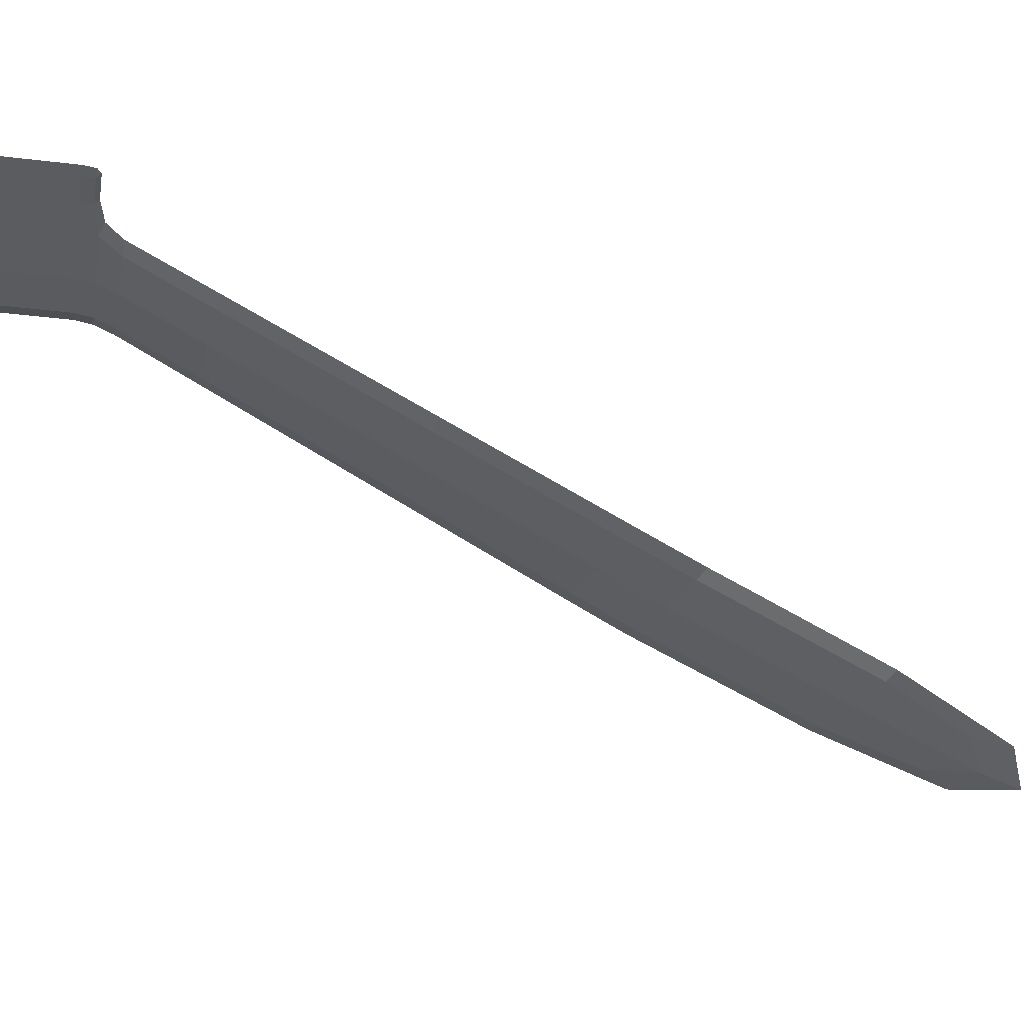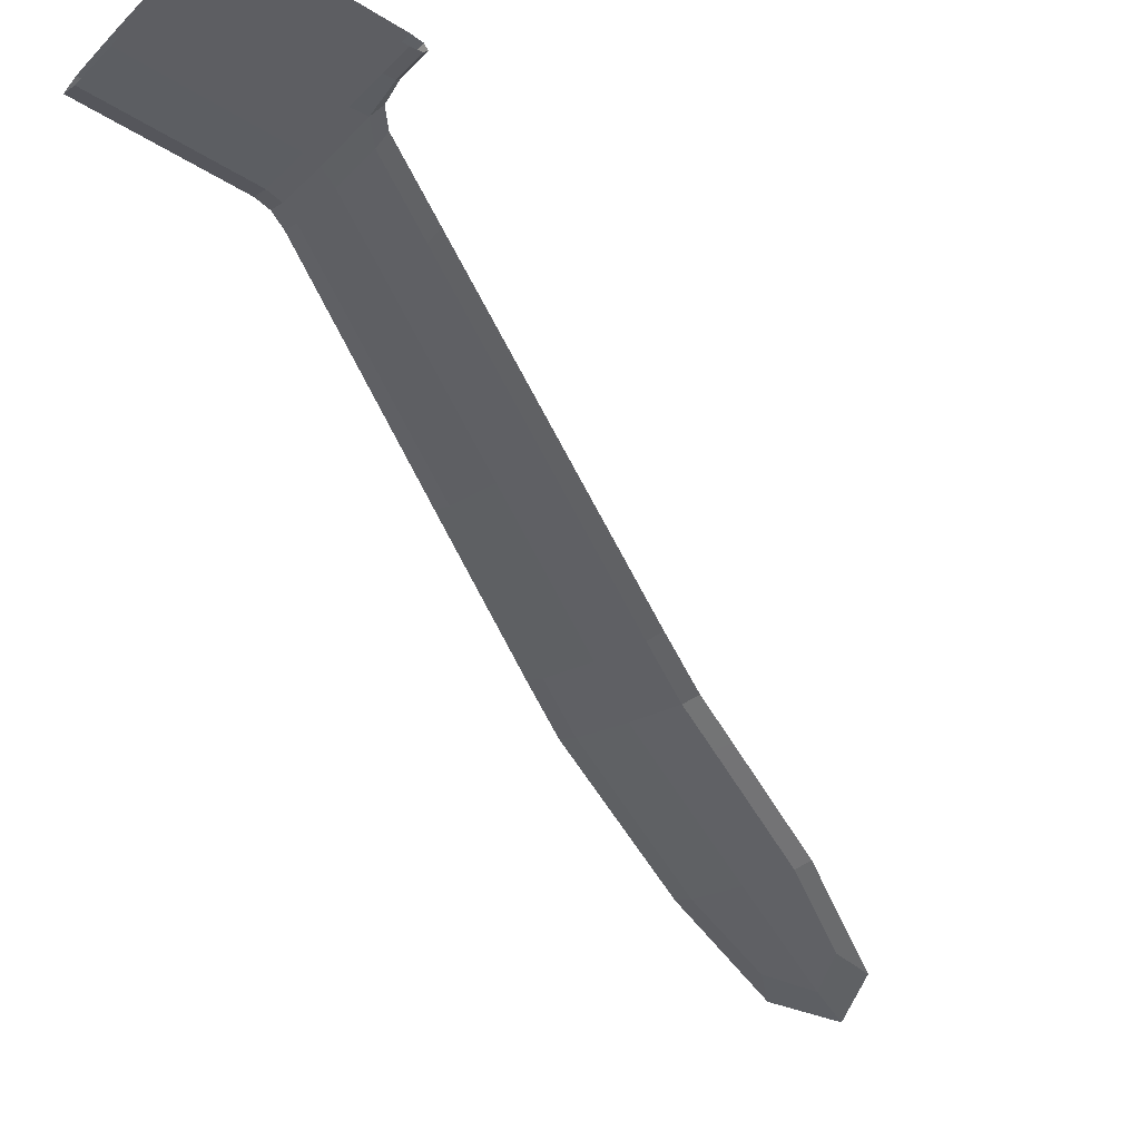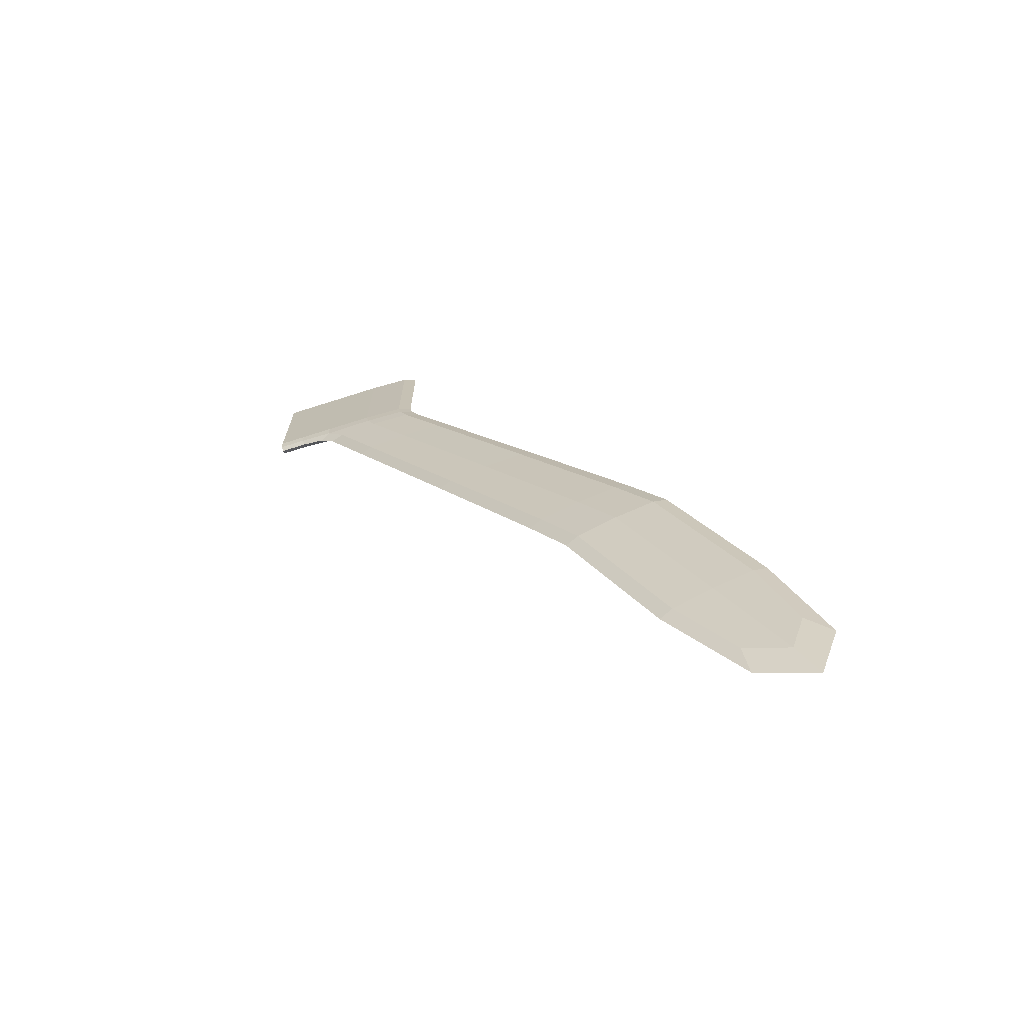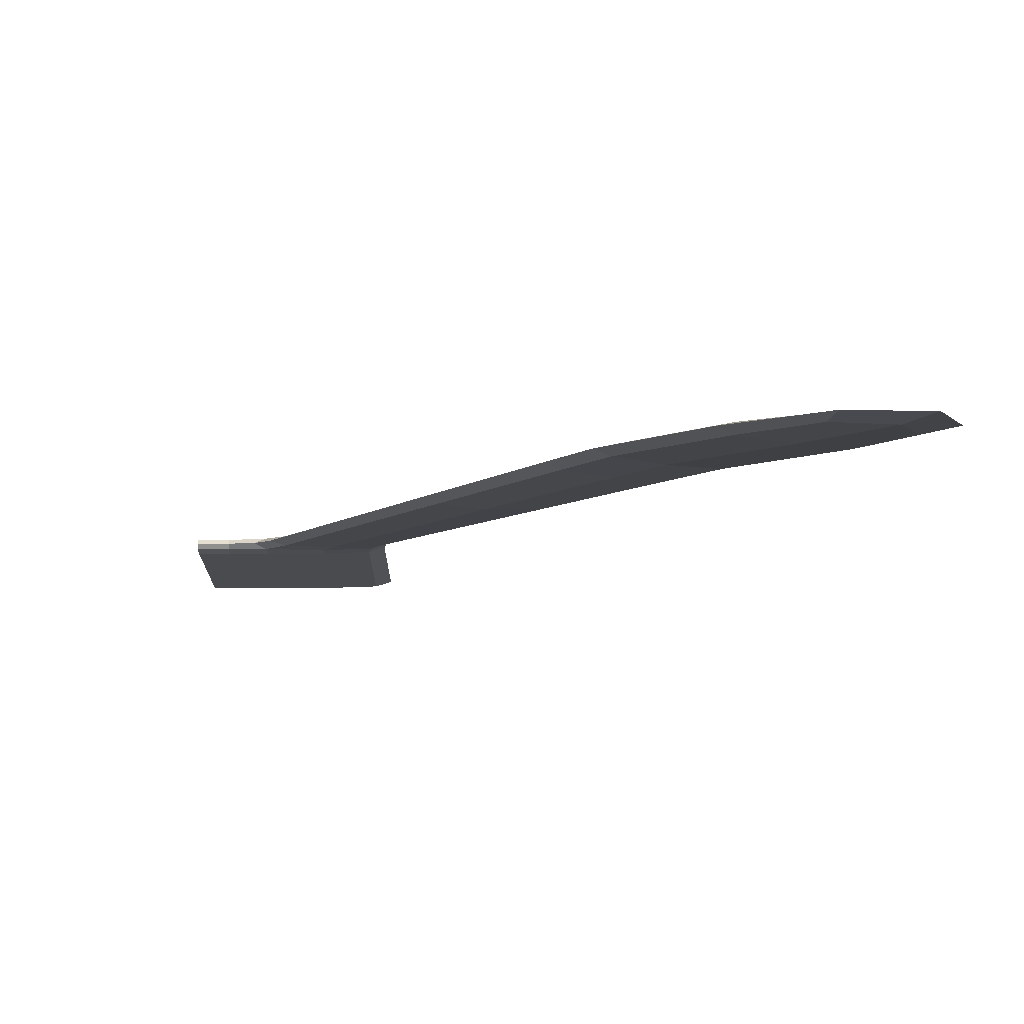
<metadata>
{"format":"obj","ext":"obj","renderer":"f3d","projection":"perspective","resolution":1024,"background":"white","views":[{"elev":-34.5,"azim":80.7,"up":"+Y"},{"elev":-39.1,"azim":51.5,"up":"+Y"},{"elev":-71.3,"azim":-162.3,"up":"+Z"},{"elev":-14.3,"azim":-180.0,"up":"+Y"}]}
</metadata>
<code>
o Cube.003_Cube.007
v -0.8856 -0.1813 2.469
v -0.05441 -0.0958 2.469
v -5.089 -0.9496 -4.54
v -4.592 -1.452 -7.857
v 0.6142 -0.2101 1.976
v -4.286 -0.8653 -4.901
v -0.05441 -0.2669 2.469
v 1.192 -0.0958 2.469
v -4.274 -1.034 -4.874
v -2.297 -0.666 -1.509
v -2.303 -0.4962 -1.523
v -3.471 -0.9496 -5.235
v -3.119 -0.5811 -1.329
v 1.608 -0.1813 2.261
v 1.608 -0.2669 2.469
v -1.046 -0.2101 2.003
v -0.2163 -0.1246 1.989
v -0.2159 -0.2956 1.99
v -1.482 -0.5811 -1.703
v 1.608 -0.2669 3.618
v 1.192 -0.0958 3.618
v -0.05441 -0.2669 3.618
v -0.05441 -0.0958 3.618
v -0.8856 -0.1813 3.618
v -6.469 -1.929 -9.993
v -6.214 -1.452 -7.161
v -5.397 -1.537 -7.496
v -5.409 -1.368 -7.523
v 1.608 -0.0958 3.618
v 1.192 -0.2669 3.618
v 1.192 -0.2669 2.469
v 1.192 -0.1813 2.261
v 1.608 -0.0958 2.469
v 1.192 -0.2669 4.56
v 1.608 -0.0958 4.56
v -0.8856 -0.1813 4.56
v -0.05441 -0.0958 4.56
v -0.05441 -0.2669 4.56
v 1.192 -0.0958 4.56
v 1.608 -0.2669 4.56
v -0.6778 -0.1172 2.469
v -0.9258 -0.1885 2.249
v 1.192 -0.2455 2.313
v -0.6778 -0.2455 4.56
v -0.05441 -0.0958 4.56
v -0.8856 -0.1813 4.56
v -5.4 -1.088 -5.264
v -4.595 -1.004 -5.626
v -3.779 -1.088 -5.96
v -4.584 -1.173 -5.599
v 0.4065 -0.146 1.979
v 0.84 -0.1885 2.19
v -3.669 -1.013 -5.138
v -4.891 -0.8864 -4.637
v 0.6729 -0.2669 4.56
v 1.192 -0.0958 4.56
v -0.05441 -0.2669 4.56
v -0.09477 -0.274 2.245
v 0.6729 -0.0958 4.56
v -0.09488 -0.103 2.245
v -0.8386 -0.2742 2
v -3.677 -0.8864 -5.158
v -1.684 -0.6447 -1.651
v -2.916 -0.5174 -1.381
v -4.883 -1.013 -4.617
v -3.751 -0.9288 -3.964
v -3.761 -0.7599 -3.987
v -2.945 -0.8443 -4.282
v -4.567 -0.8443 -3.669
v 1.608 -0.2669 4.56
v 1.608 -0.1172 2.313
v 1.608 -0.1813 2.261
v 1.608 -0.0958 4.56
v 1.608 -0.2669 4.56
v -1.688 -0.5174 -1.661
v -2.912 -0.6447 -1.371
v 0.4068 -0.2742 1.98
v -0.8389 -0.146 1.999
v -1.645 -0.3172 1.041
v -0.8189 -0.2319 0.9747
v -0.8169 -0.4025 0.9794
v 0.008952 -0.3172 0.9135
v -0.6778 -0.1172 3.618
v -0.6778 -0.2455 2.469
v 0.6729 -0.2669 2.469
v 0.6729 -0.0958 2.469
v 1.608 -0.0958 2.469
v 1.608 -0.2669 2.469
v 1.608 -0.2669 2.86
v 1.192 -0.0958 2.86
v -0.05441 -0.2669 2.86
v -0.05441 -0.0958 2.86
v -0.8856 -0.1813 2.86
v -6.811 -1.81 -9.111
v -6.207 -1.747 -9.382
v -5.594 -1.81 -9.633
v -6.198 -1.873 -9.361
v -4.791 -1.516 -7.76
v -4.799 -1.389 -7.781
v -6.016 -1.389 -7.259
v -6.007 -1.516 -7.238
v 1.608 -0.2455 2.313
v 1.608 -0.0958 4.56
v 1.192 -0.2669 4.56
v 1.192 -0.1172 2.313
v 1.192 -0.2669 2.86
v 1.608 -0.0958 2.86
v 1.504 -0.0958 4.56
v 1.504 -0.2669 4.56
v 1.504 -0.2669 2.469
v 1.504 -0.1813 2.261
v 1.504 -0.0958 2.469
v -0.6778 -0.2455 3.618
v 0.6729 -0.2669 3.618
v 0.6729 -0.0958 3.618
v 1.608 -0.0958 3.618
v 1.608 -0.2669 3.618
v -0.6778 -0.1172 4.56
v 1.504 -0.0958 3.618
v 1.504 -0.2669 3.618
v 1.192 -0.2669 4.324
v 1.608 -0.0958 4.324
v -0.8856 -0.1813 4.324
v -0.05441 -0.0958 4.324
v -0.05441 -0.2669 4.324
v 1.192 -0.0958 4.324
v 1.608 -0.2669 4.324
v -0.718 -0.2527 2.248
v -0.7181 -0.1244 2.248
v -0.6778 -0.1172 4.56
v -0.6778 -0.2455 4.56
v -5.193 -1.152 -5.341
v -5.202 -1.025 -5.362
v 0.6843 -0.2578 2.249
v 0.6843 -0.1141 2.249
v -3.977 -1.152 -5.863
v -3.986 -1.025 -5.883
v 0.6729 -0.0958 4.56
v 0.6729 -0.2669 4.56
v -3.152 -0.781 -4.214
v -3.144 -0.9076 -4.197
v -4.368 -0.781 -3.754
v -4.361 -0.9076 -3.737
v 1.608 -0.2455 2.313
v 1.608 -0.0958 4.56
v 1.608 -0.2669 4.56
v 1.608 -0.1172 2.313
v -0.1985 -0.2533 0.9277
v -1.437 -0.3812 1.026
v -0.197 -0.3812 0.9312
v -1.439 -0.2533 1.023
v -0.6778 -0.1172 2.86
v -0.6778 -0.2455 2.86
v 0.6729 -0.2669 2.86
v 0.6729 -0.0958 2.86
v 1.608 -0.0958 2.86
v 1.608 -0.2669 2.86
v -6.442 -1.764 -8.688
v -6.449 -1.67 -8.703
v -5.542 -1.764 -9.075
v -5.548 -1.67 -9.09
v 1.504 -0.2455 2.313
v 1.504 -0.0958 4.56
v 1.504 -0.2669 4.56
v 1.504 -0.1172 2.313
v 1.504 -0.2669 2.86
v 1.504 -0.0958 2.86
v -0.6778 -0.2455 4.324
v 0.6729 -0.2669 4.324
v 0.6729 -0.0958 4.324
v 1.608 -0.0958 4.324
v 1.608 -0.2669 4.324
v -0.6778 -0.1172 4.324
v 1.504 -0.0958 4.324
v 1.504 -0.2669 4.324
f 1 93 152 41
f 1 41 129 42
f 1 42 128 84
f 1 84 153 93
f 2 92 155 86
f 2 86 135 60
f 2 60 129 41
f 2 41 152 92
f 3 69 142 54
f 3 54 133 47
f 3 47 132 65
f 3 65 143 69
f 4 99 137 49
f 4 49 136 98
f 4 98 160 96
f 4 96 161 99
f 5 82 148 51
f 5 51 135 52
f 5 52 134 77
f 5 77 150 82
f 6 67 140 62
f 6 62 137 48
f 6 48 133 54
f 6 54 142 67
f 7 91 153 84
f 7 84 128 58
f 7 58 134 85
f 7 85 154 91
f 8 90 167 112
f 8 112 165 105
f 8 105 135 86
f 8 86 155 90
f 9 66 143 65
f 9 65 132 50
f 9 50 136 53
f 9 53 141 66
f 10 81 149 76
f 10 76 143 66
f 10 66 141 63
f 10 63 150 81
f 11 80 148 75
f 11 75 140 67
f 11 67 142 64
f 11 64 151 80
f 12 49 137 62
f 12 62 140 68
f 12 68 141 53
f 12 53 136 49
f 13 79 151 64
f 13 64 142 69
f 13 69 143 76
f 13 76 149 79
f 14 111 165 71
f 14 71 147 72
f 14 72 144 102
f 14 102 162 111
f 15 89 166 110
f 15 110 162 102
f 15 102 144 88
f 15 88 157 89
f 16 42 129 78
f 16 78 151 79
f 16 79 149 61
f 16 61 128 42
f 17 60 135 51
f 17 51 148 80
f 17 80 151 78
f 17 78 129 60
f 18 58 128 61
f 18 61 149 81
f 18 81 150 77
f 18 77 134 58
f 19 68 140 75
f 19 75 148 82
f 19 82 150 63
f 19 63 141 68
f 20 127 175 120
f 20 120 166 89
f 20 89 157 117
f 20 117 172 127
f 21 126 174 119
f 21 119 167 90
f 21 90 155 115
f 21 115 170 126
f 22 125 168 113
f 22 113 153 91
f 22 91 154 114
f 22 114 169 125
f 23 124 170 115
f 23 115 155 92
f 23 92 152 83
f 23 83 173 124
f 24 123 173 83
f 24 83 152 93
f 24 93 153 113
f 24 113 168 123
f 25 94 159 95
f 25 95 161 96
f 25 96 160 97
f 25 97 158 94
f 26 101 132 47
f 26 47 133 100
f 26 100 159 94
f 26 94 158 101
f 27 98 136 50
f 27 50 132 101
f 27 101 158 97
f 27 97 160 98
f 28 100 133 48
f 28 48 137 99
f 28 99 161 95
f 28 95 159 100
f 29 122 171 116
f 29 116 156 107
f 29 107 167 119
f 29 119 174 122
f 30 121 169 114
f 30 114 154 106
f 30 106 166 120
f 30 120 175 121
f 31 106 154 85
f 31 85 134 43
f 31 43 162 110
f 31 110 166 106
f 32 52 135 105
f 32 105 165 111
f 32 111 162 43
f 32 43 134 52
f 33 107 156 87
f 33 87 147 71
f 33 71 165 112
f 33 112 167 107
f 34 104 139 55
f 34 55 169 121
f 34 121 175 109
f 34 109 164 104
f 35 103 145 73
f 35 73 171 122
f 35 122 174 108
f 35 108 163 103
f 36 46 130 118
f 36 118 173 123
f 36 123 168 44
f 36 44 131 46
f 37 45 138 59
f 37 59 170 124
f 37 124 173 118
f 37 118 130 45
f 38 57 131 44
f 38 44 168 125
f 38 125 169 55
f 38 55 139 57
f 39 56 163 108
f 39 108 174 126
f 39 126 170 59
f 39 59 138 56
f 40 70 164 109
f 40 109 175 127
f 40 127 172 74
f 40 74 146 70

</code>
